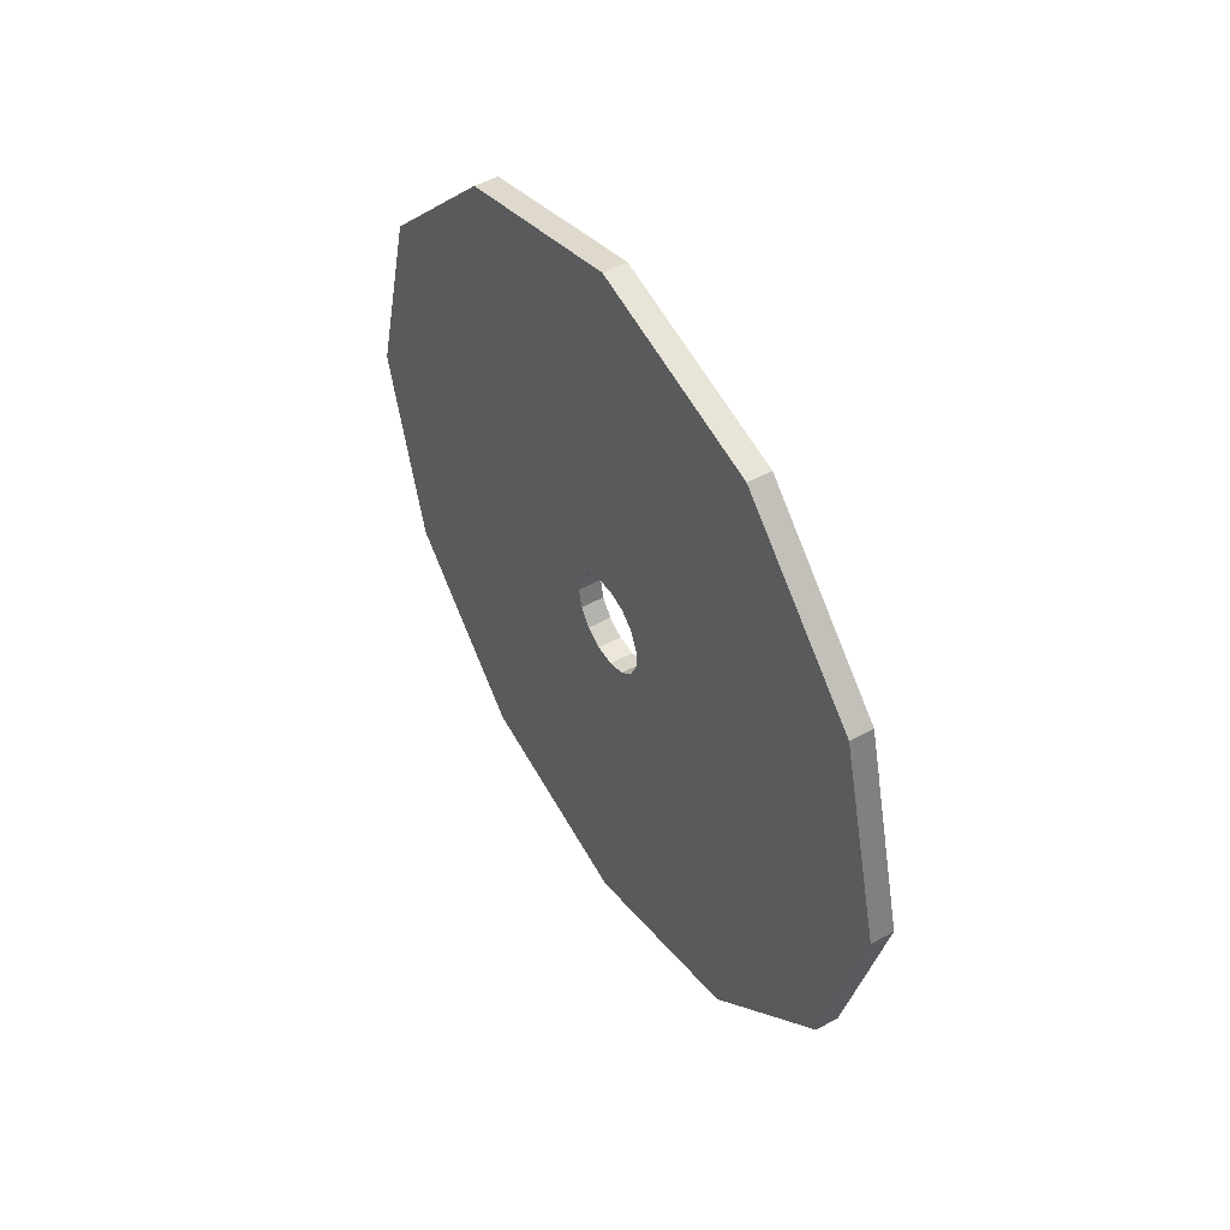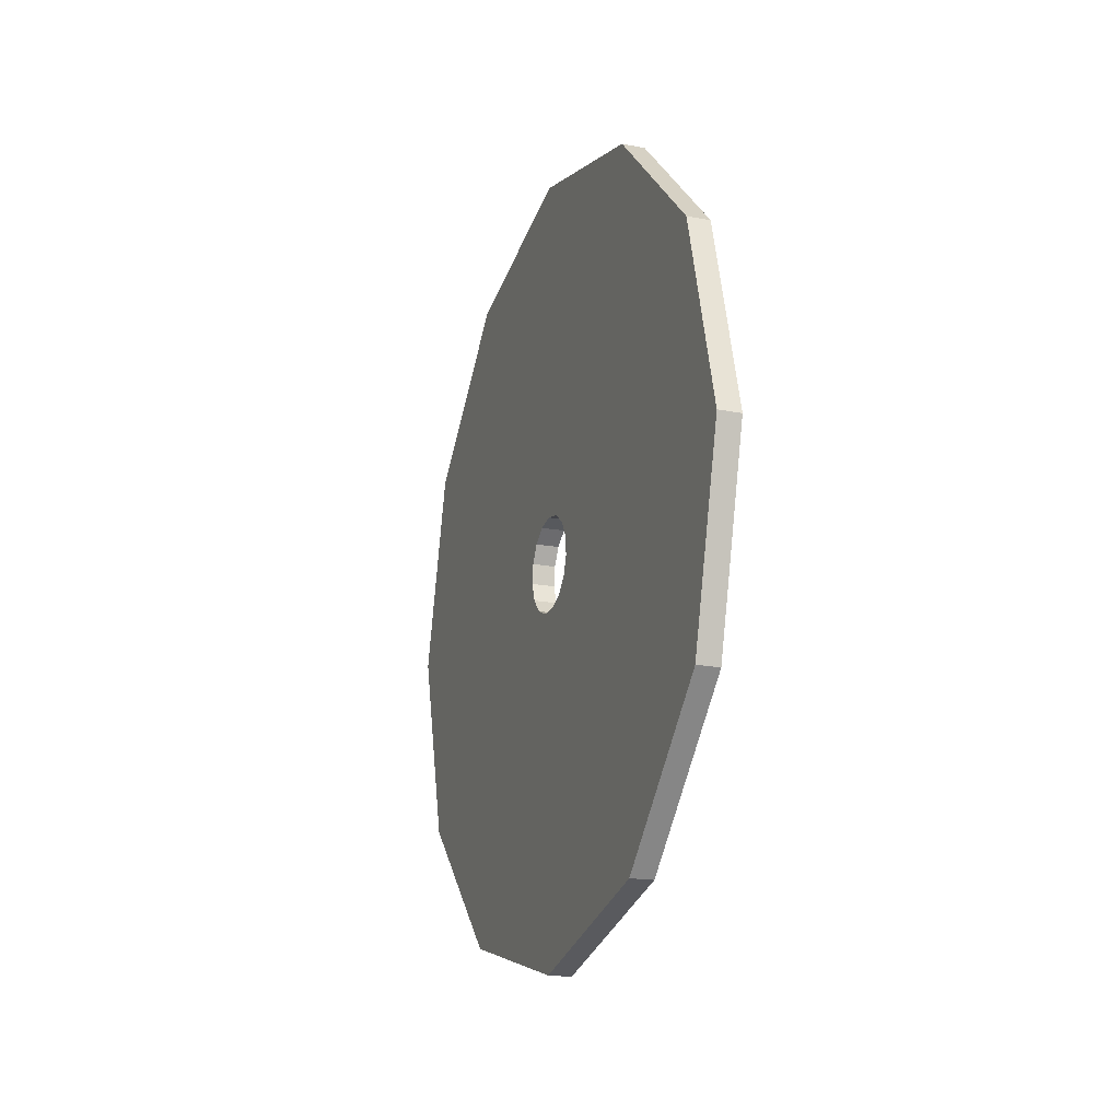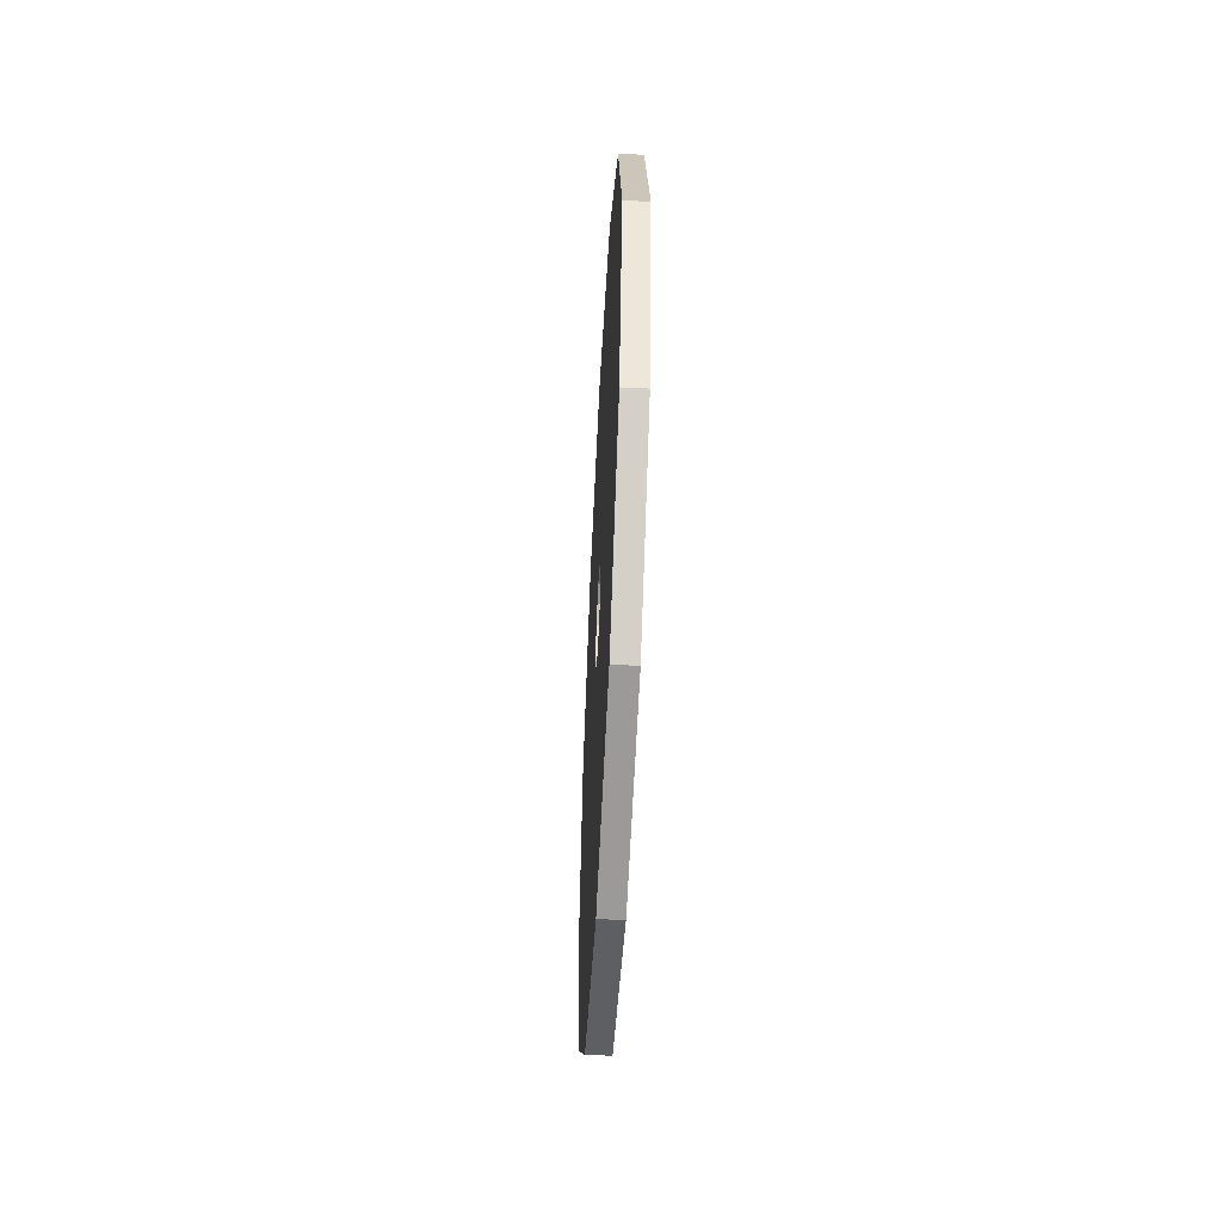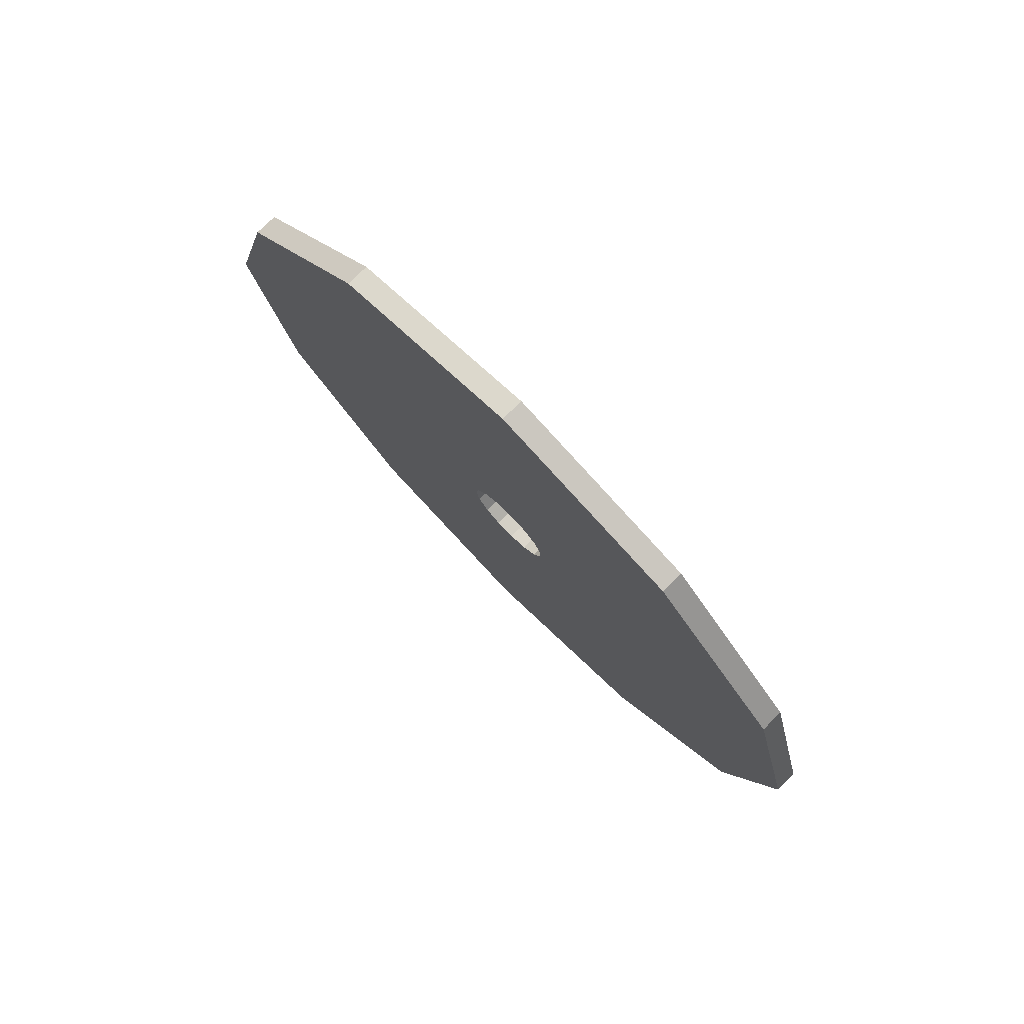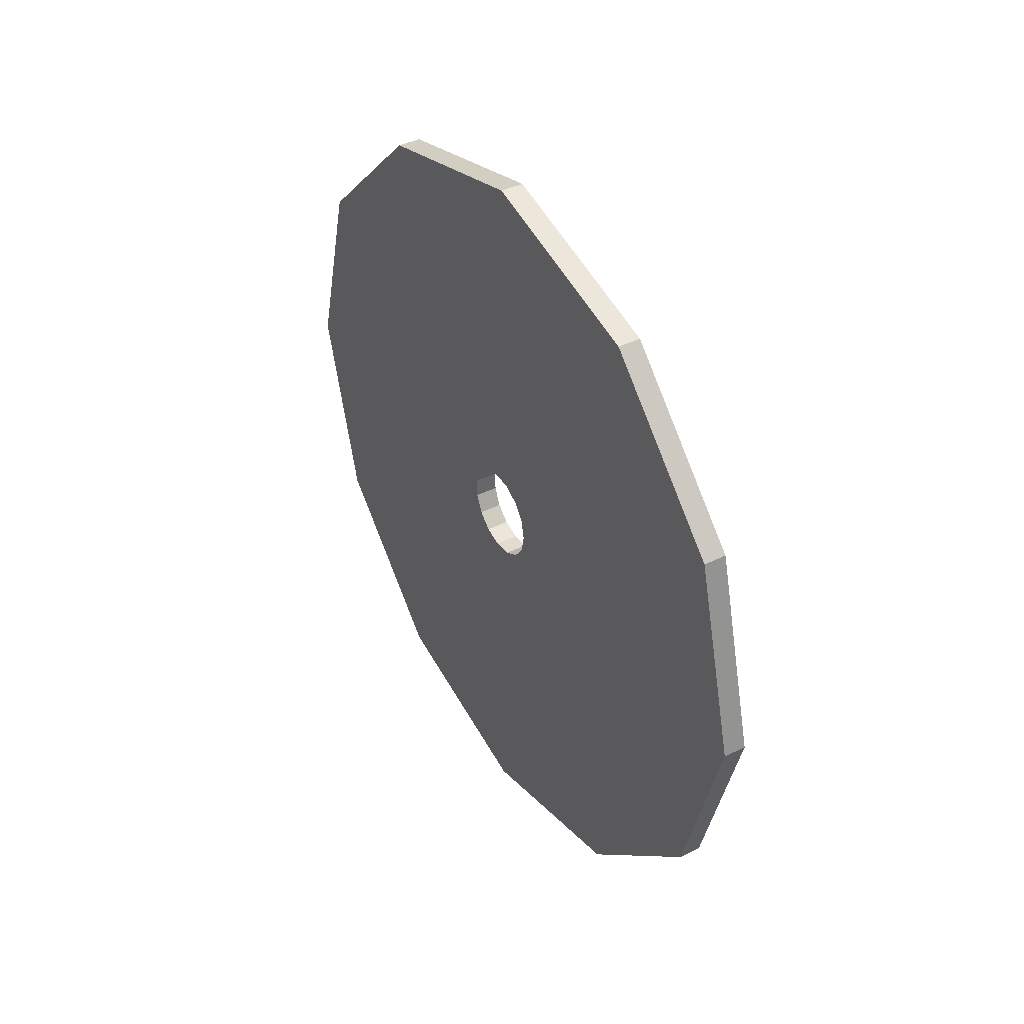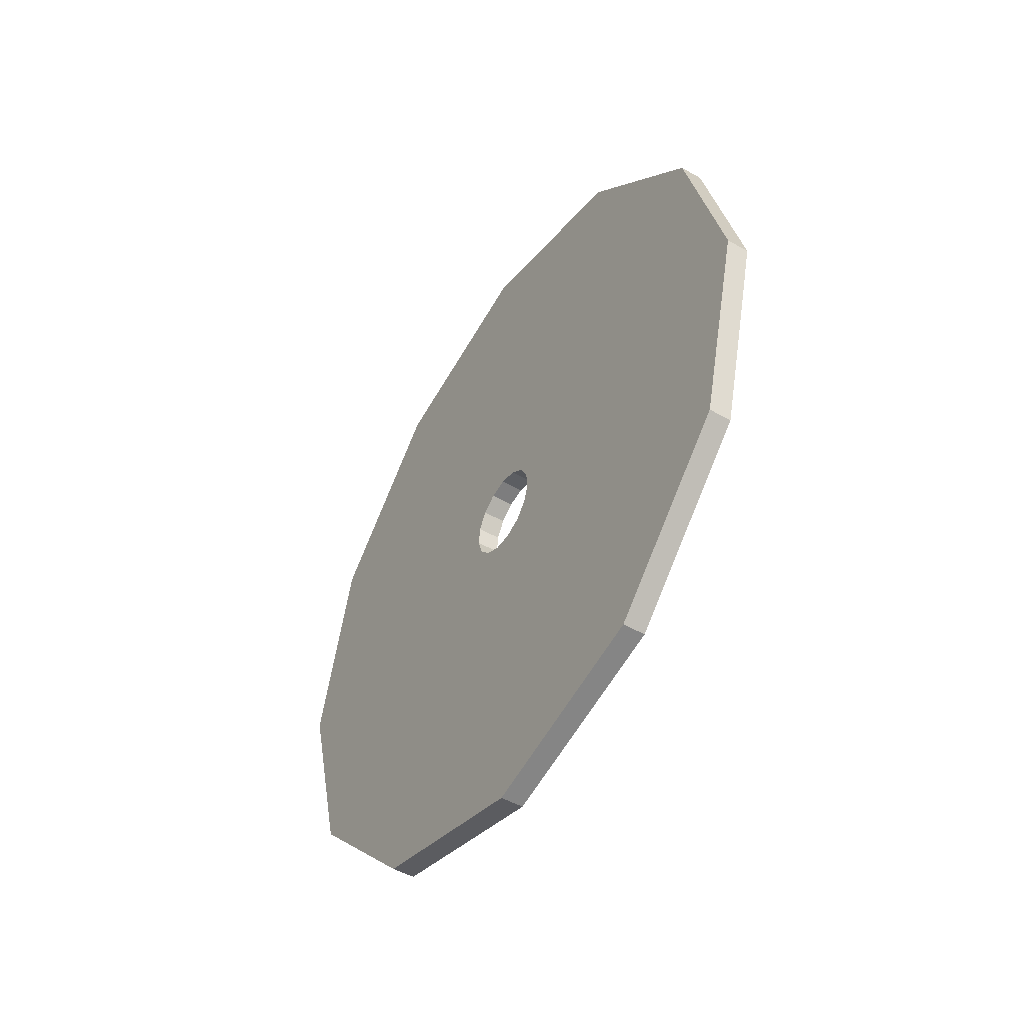
<metadata>
{"format":"obj","ext":"obj","renderer":"f3d","projection":"perspective","resolution":1024,"background":"white","views":[{"elev":48.7,"azim":-31.9,"up":"+Z"},{"elev":-18.7,"azim":159.9,"up":"+Y"},{"elev":-54.4,"azim":177.1,"up":"+Y"},{"elev":77.2,"azim":-44.7,"up":"+Z"},{"elev":40.9,"azim":148.7,"up":"+Z"},{"elev":-48.5,"azim":147.6,"up":"+Y"}]}
</metadata>
<code>
o Circle_Circle.005
v 0 0.5204 -0.5075
v -0 0.7742 -0.4395
v -0 0.9599 -0.2538
v -0 1.028 0
v -0 0.9599 0.2538
v -0 0.7742 0.4395
v 0 0.5204 0.5075
v 0 0.2667 0.4395
v 0 0.0809 0.2538
v 0 0.01291 -0
v 0 0.0809 -0.2538
v 0 0.2667 -0.4395
v -0.0289 0.5204 -0.5075
v -0.0289 0.7742 -0.4395
v -0.0289 0.9599 -0.2538
v -0.0289 1.028 0
v -0.0289 0.9599 0.2538
v -0.0289 0.7742 0.4395
v -0.0289 0.5204 0.5075
v -0.0289 0.2667 0.4395
v -0.0289 0.0809 0.2538
v -0.0289 0.01291 -0
v -0.0289 0.0809 -0.2538
v -0.0289 0.2667 -0.4395
v -0 0.574 0
v -0 0.5687 -0.02484
v -0 0.5687 0.02484
v 0 0.5065 0.06074
v -0 0.5318 0.05808
v -0 0.5538 0.04539
v -0 0.5538 -0.04539
v -0 0.5318 -0.05808
v 0 0.5065 -0.06074
v 0 0.4635 0.0359
v 0 0.4532 0.0127
v 0 0.4532 -0.0127
v 0 0.4635 -0.0359
v 0 0.4824 0.05289
v 0 0.4824 -0.05289
v -0.0289 0.574 0
v -0.0289 0.5687 0.02484
v -0.0289 0.5687 -0.02484
v -0.0289 0.5065 0.06074
v -0.0289 0.5538 0.04539
v -0.0289 0.5318 0.05808
v -0.0289 0.5538 -0.04539
v -0.0289 0.5318 -0.05808
v -0.0289 0.5065 -0.06074
v -0.0289 0.4635 -0.0359
v -0.0289 0.4532 0.0127
v -0.0289 0.4532 -0.0127
v -0.0289 0.4635 0.0359
v -0.0289 0.4824 0.05289
v -0.0289 0.4824 -0.05289
f 9 22 10
f 6 19 7
f 3 16 4
f 10 23 11
f 7 20 8
f 4 17 5
f 11 24 12
f 1 14 2
f 8 21 9
f 5 18 6
f 12 13 1
f 2 15 3
f 4 25 26
f 34 9 35
f 21 52 50
f 16 42 40
f 26 40 42
f 31 42 46
f 32 46 47
f 33 47 48
f 39 48 54
f 37 54 49
f 37 51 36
f 36 50 35
f 35 52 34
f 34 53 38
f 38 43 28
f 28 45 29
f 29 44 30
f 27 44 41
f 25 41 40
f 9 21 22
f 6 18 19
f 3 15 16
f 10 22 23
f 7 19 20
f 4 16 17
f 11 23 24
f 1 13 14
f 8 20 21
f 5 17 18
f 12 24 13
f 2 14 15
f 39 37 12
f 37 11 12
f 12 1 33
f 33 1 32
f 1 2 32
f 2 3 31
f 32 2 31
f 3 4 26
f 4 5 27
f 27 5 30
f 5 6 30
f 6 7 29
f 30 6 29
f 7 8 28
f 8 38 28
f 33 39 12
f 7 28 29
f 4 27 25
f 26 31 3
f 38 8 34
f 8 9 34
f 9 10 35
f 10 11 36
f 11 37 36
f 36 35 10
f 51 49 23
f 23 22 51
f 22 21 50
f 51 22 50
f 21 20 52
f 20 53 52
f 43 53 20
f 20 19 43
f 19 18 45
f 45 18 44
f 18 17 44
f 17 16 41
f 44 17 41
f 16 15 42
f 15 14 46
f 46 14 47
f 14 13 47
f 13 24 48
f 47 13 48
f 24 23 49
f 24 49 54
f 45 43 19
f 24 54 48
f 15 46 42
f 40 41 16
f 26 25 40
f 31 26 42
f 32 31 46
f 33 32 47
f 39 33 48
f 37 39 54
f 37 49 51
f 36 51 50
f 35 50 52
f 34 52 53
f 38 53 43
f 28 43 45
f 29 45 44
f 27 30 44
f 25 27 41

</code>
